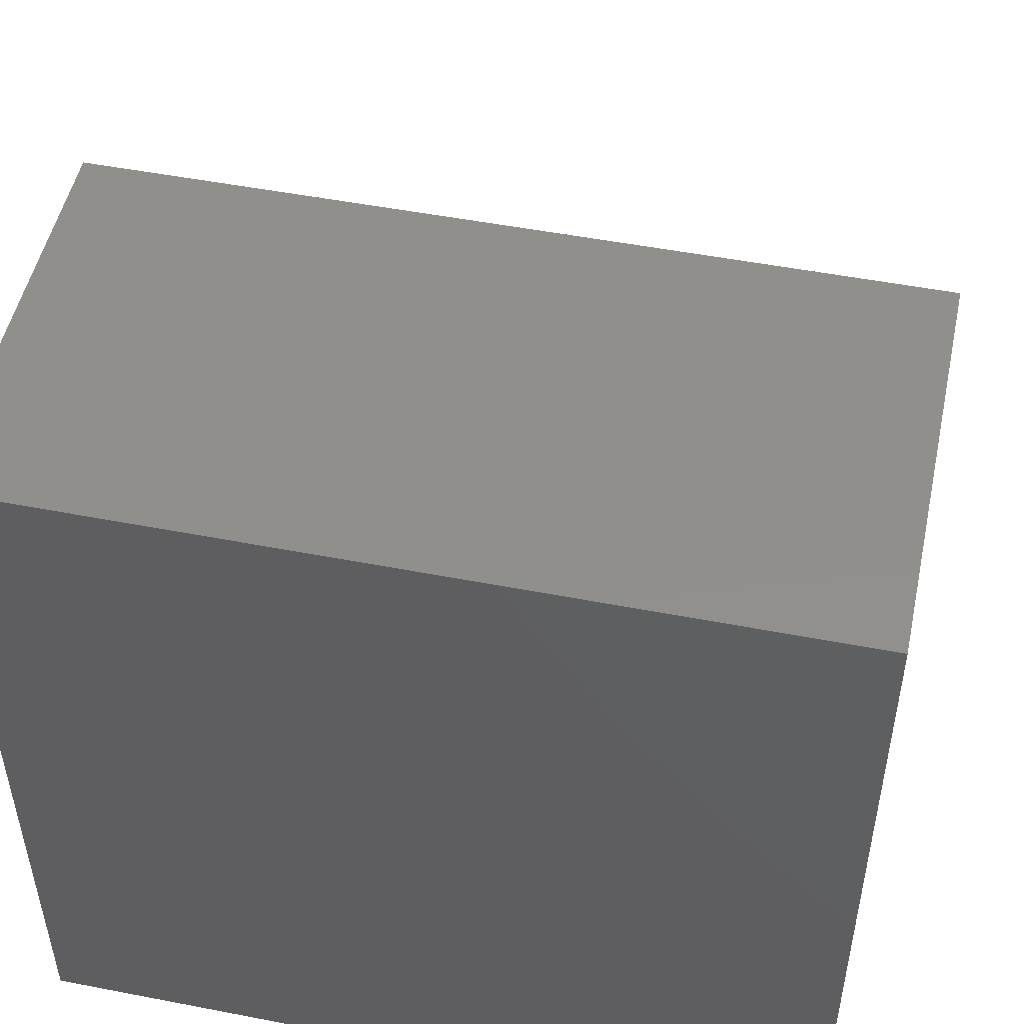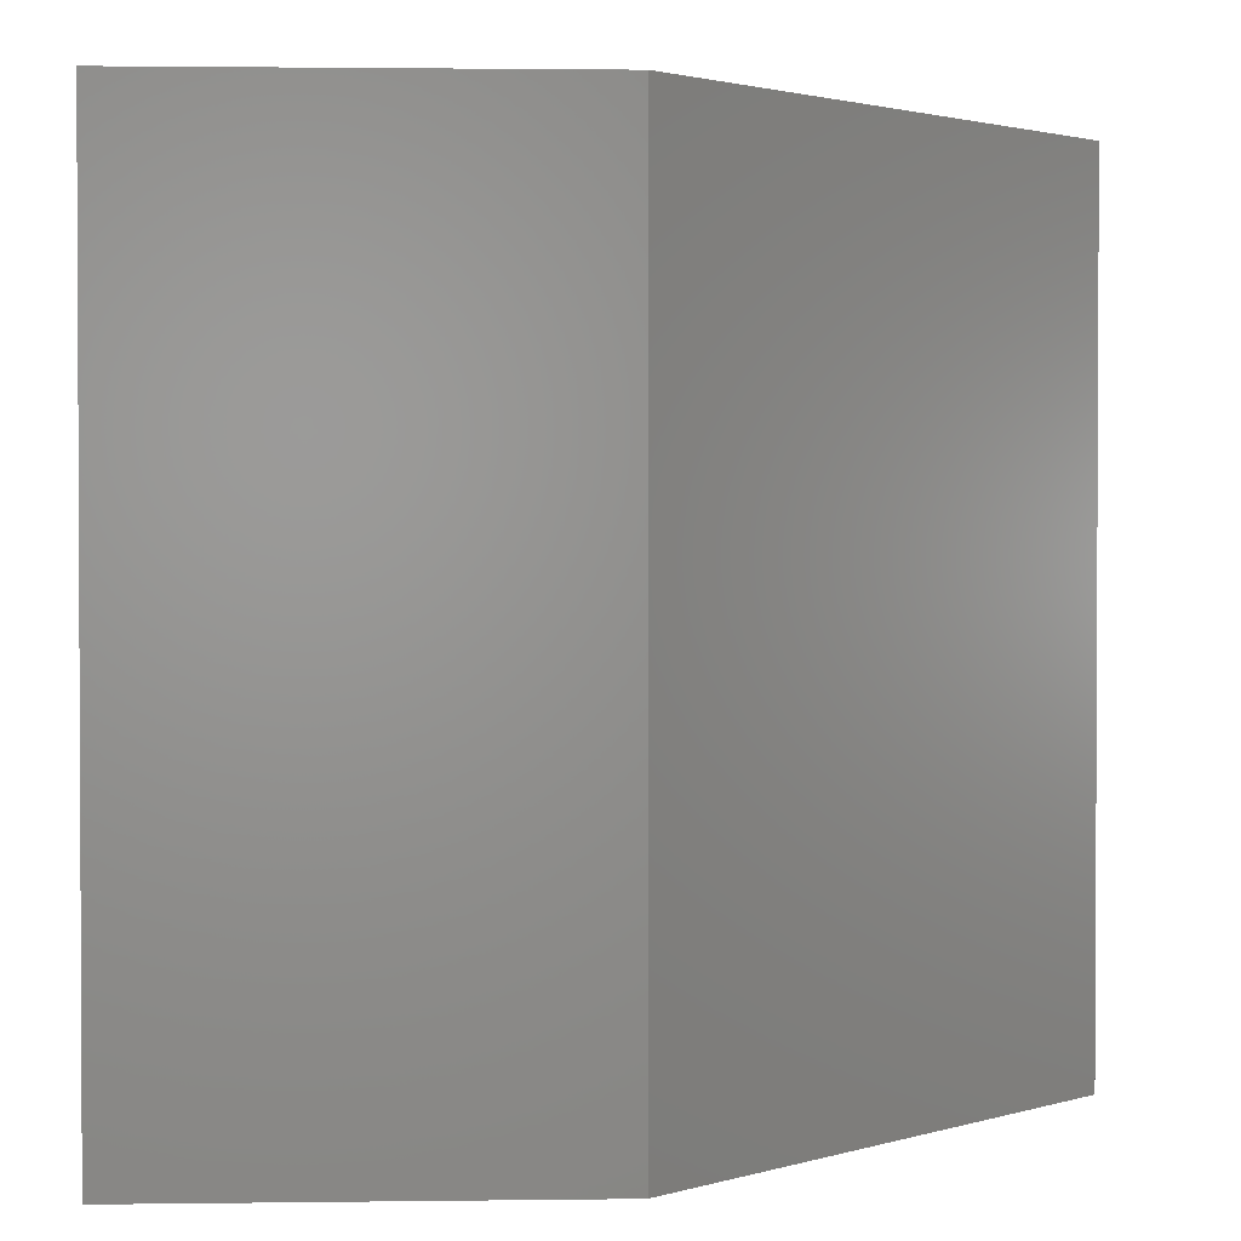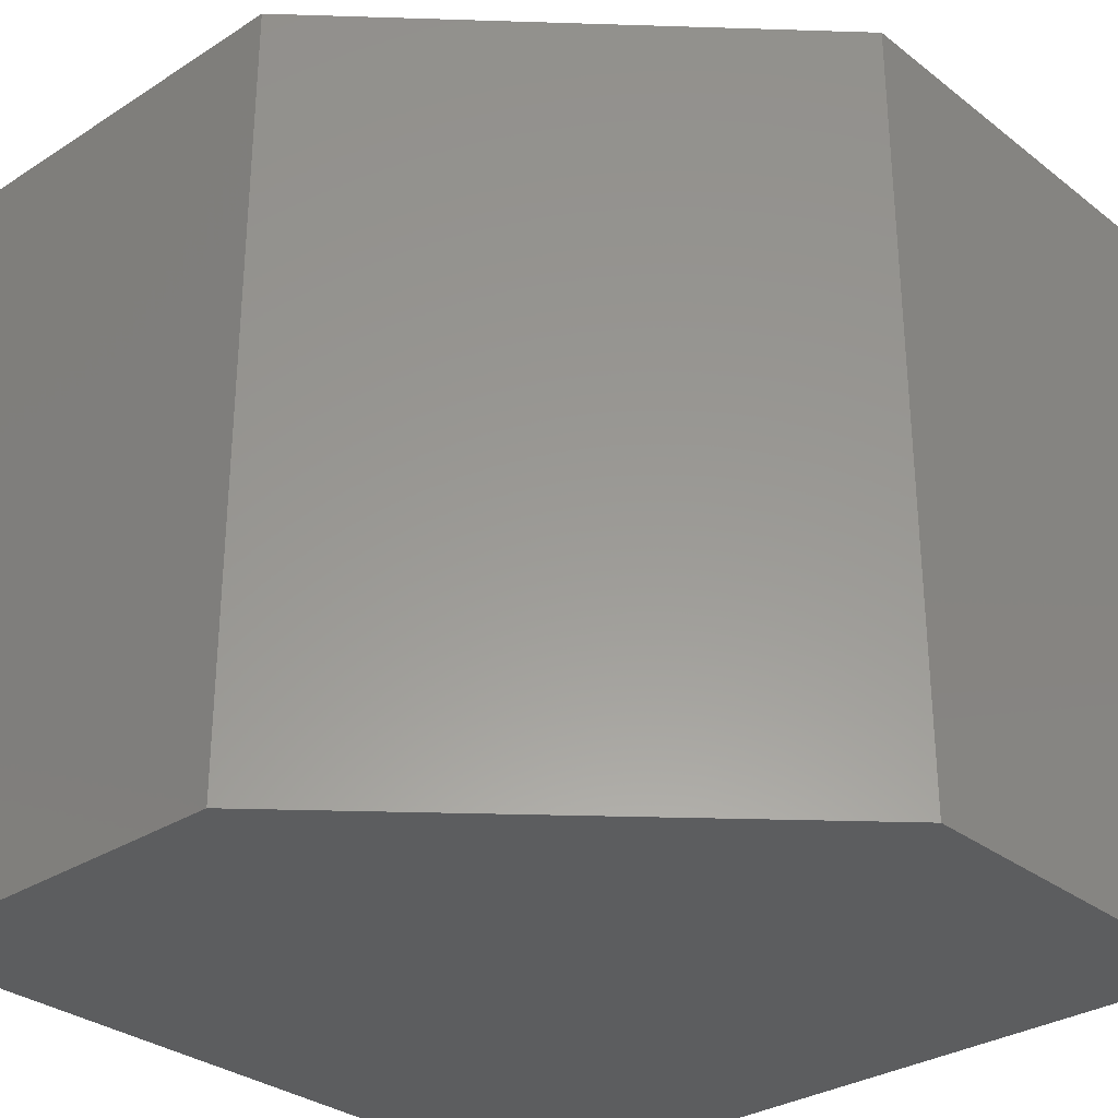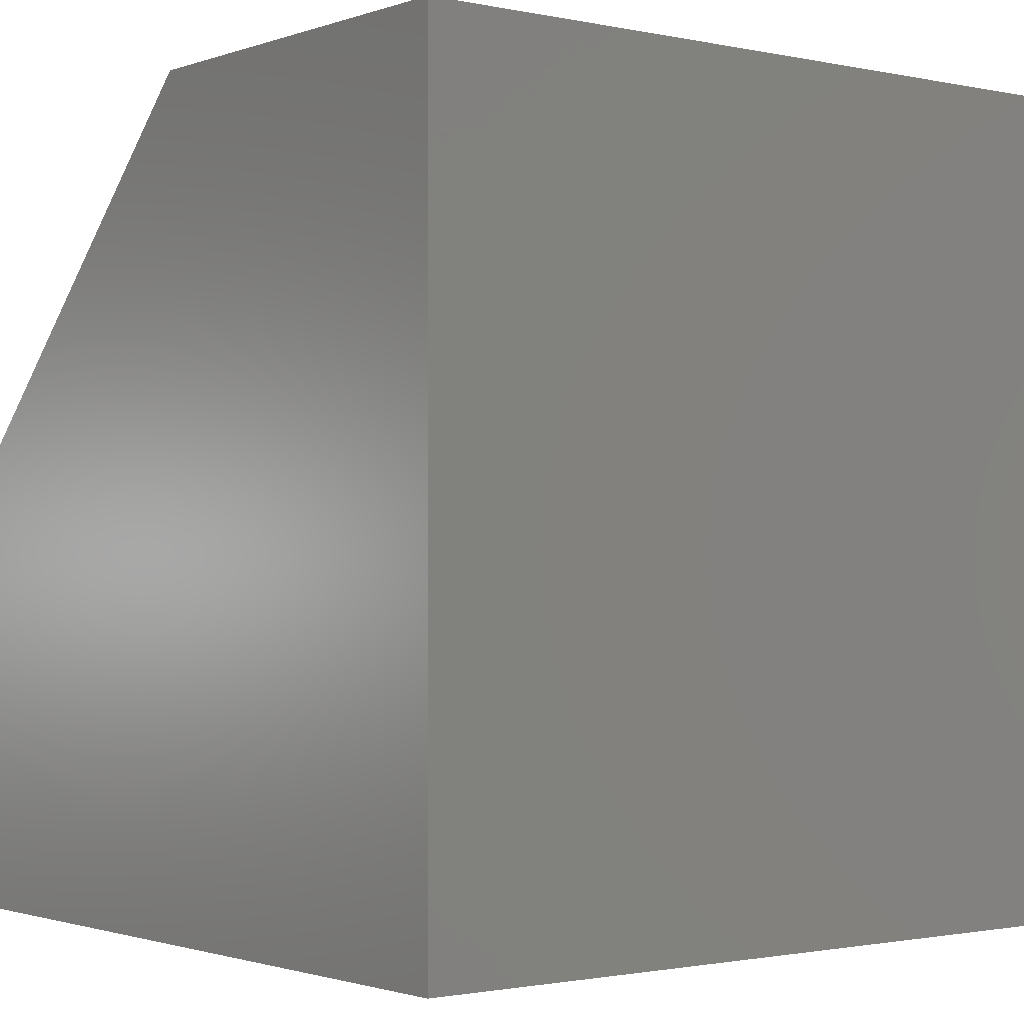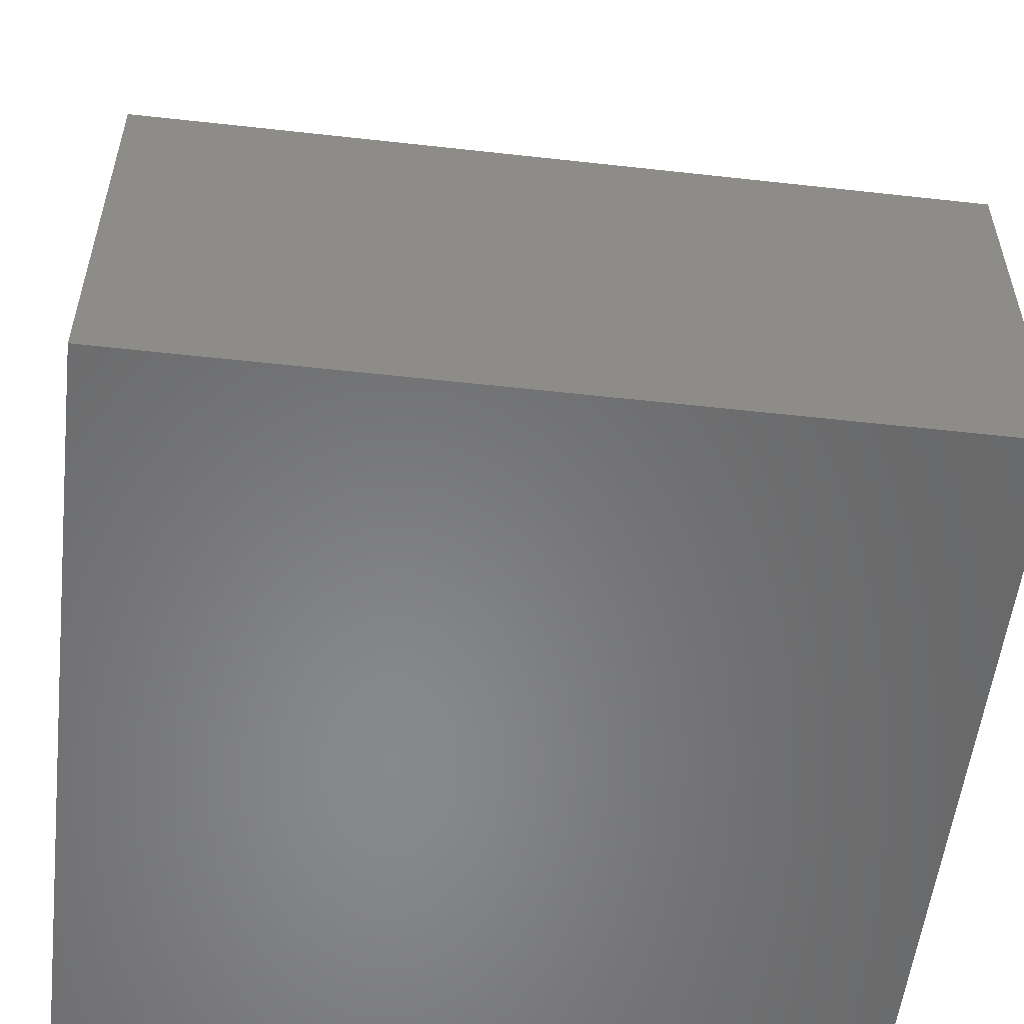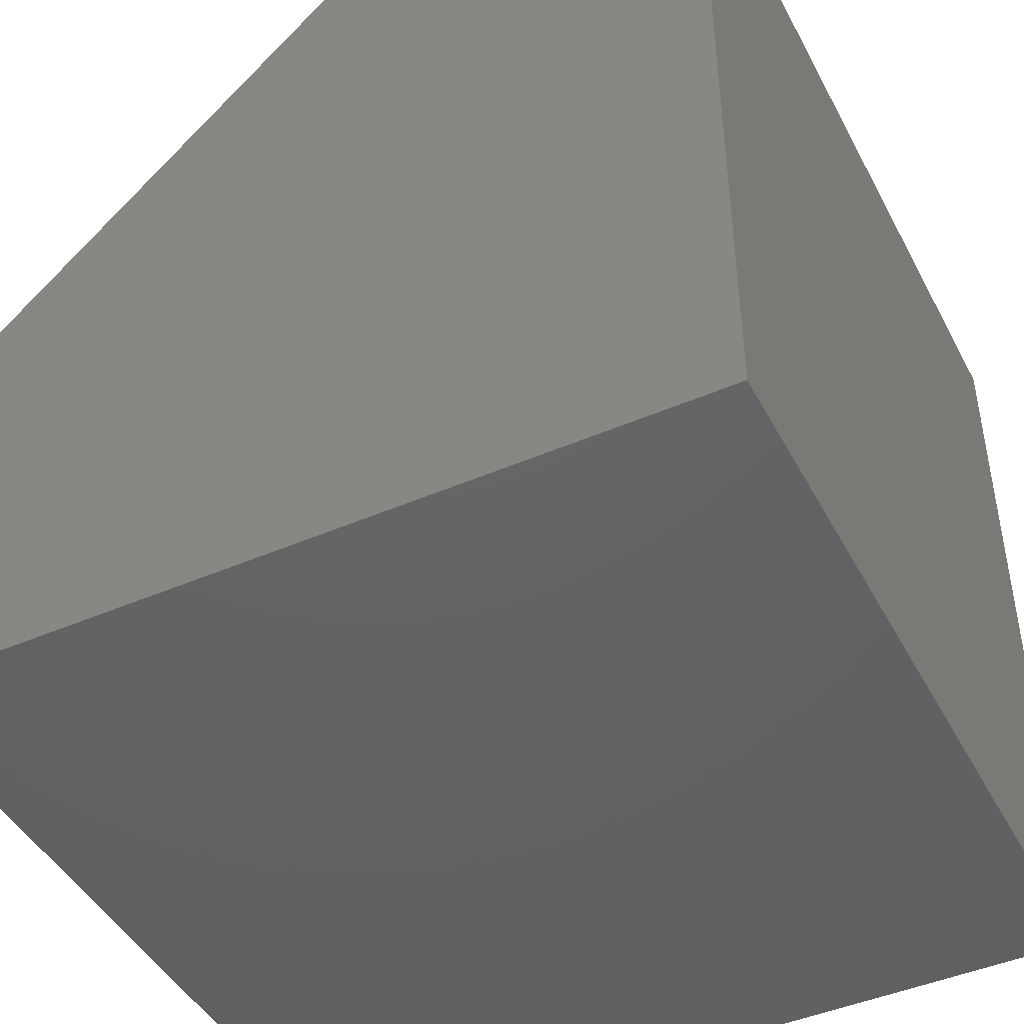
<metadata>
{"format":"stl","ext":"stl","renderer":"f3d","projection":"perspective","resolution":1024,"background":"white","views":[{"elev":50.4,"azim":-78.0,"up":"+Z"},{"elev":1.7,"azim":-2.8,"up":"+Y"},{"elev":-31.0,"azim":42.4,"up":"+Y"},{"elev":-1.4,"azim":-128.2,"up":"+Z"},{"elev":-54.9,"azim":83.3,"up":"+Z"},{"elev":-45.3,"azim":-153.4,"up":"+Z"}]}
</metadata>
<code>
# stl→obj: 10 verts, 16 faces
v 0 0 0.98
v 0 0 0
v 0 -0.98 0
v 0 -0.98 0.98
v 0.49 0 0.98
v 0.49 -0.98 0.98
v 0.98 0 0.49
v 0.98 -0.98 0.49
v 0.98 -0.98 0
v 0.98 0 0
f 1 2 3
f 1 3 4
f 5 1 4
f 5 4 6
f 7 5 6
f 7 6 8
f 7 9 10
f 7 8 9
f 10 3 2
f 10 9 3
f 5 2 1
f 7 10 2
f 7 2 5
f 6 4 3
f 8 3 9
f 8 6 3

</code>
